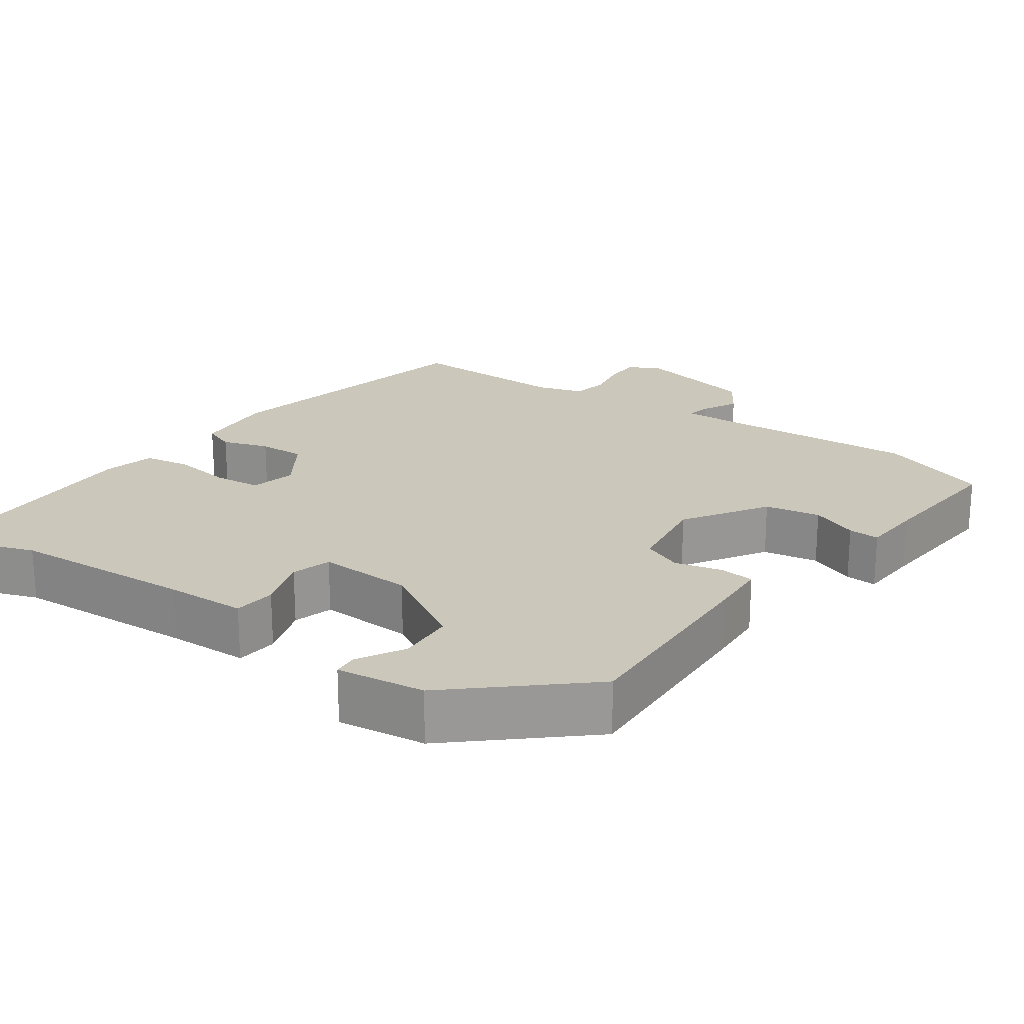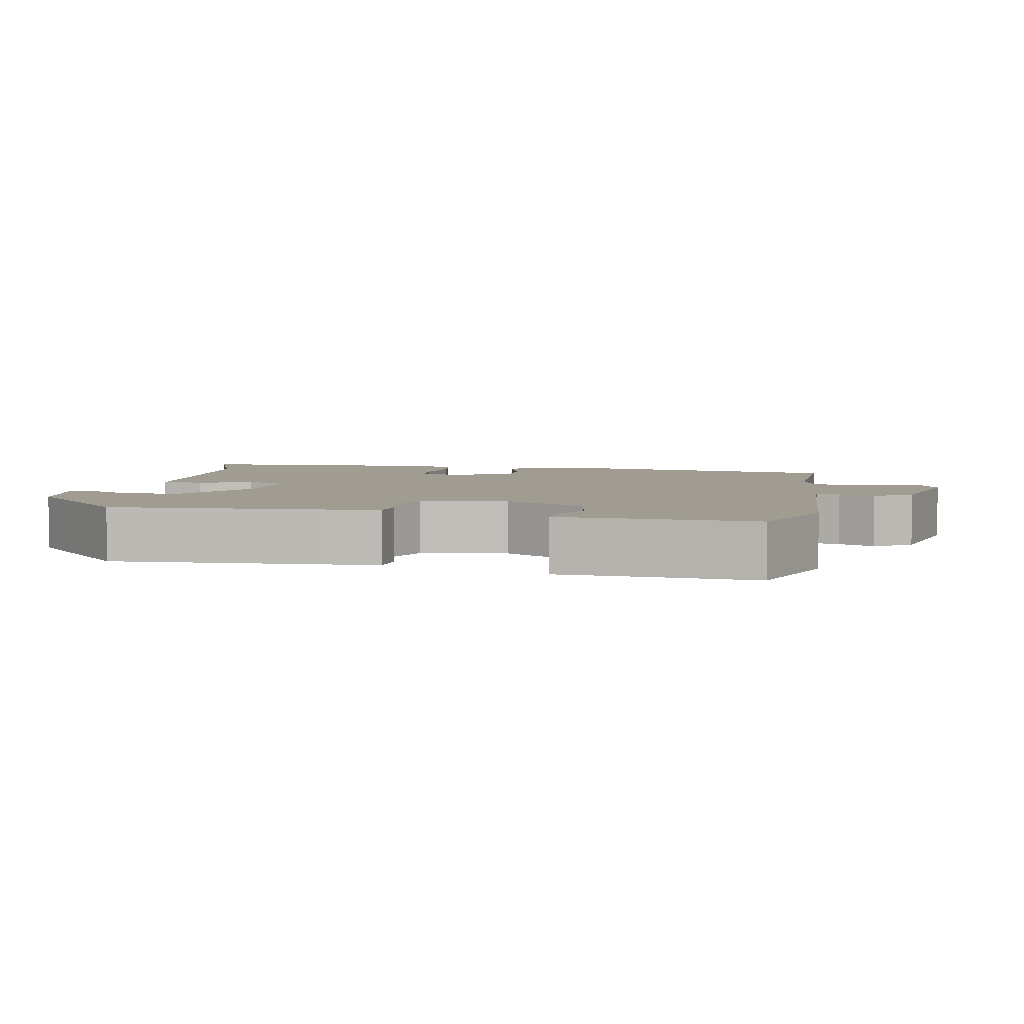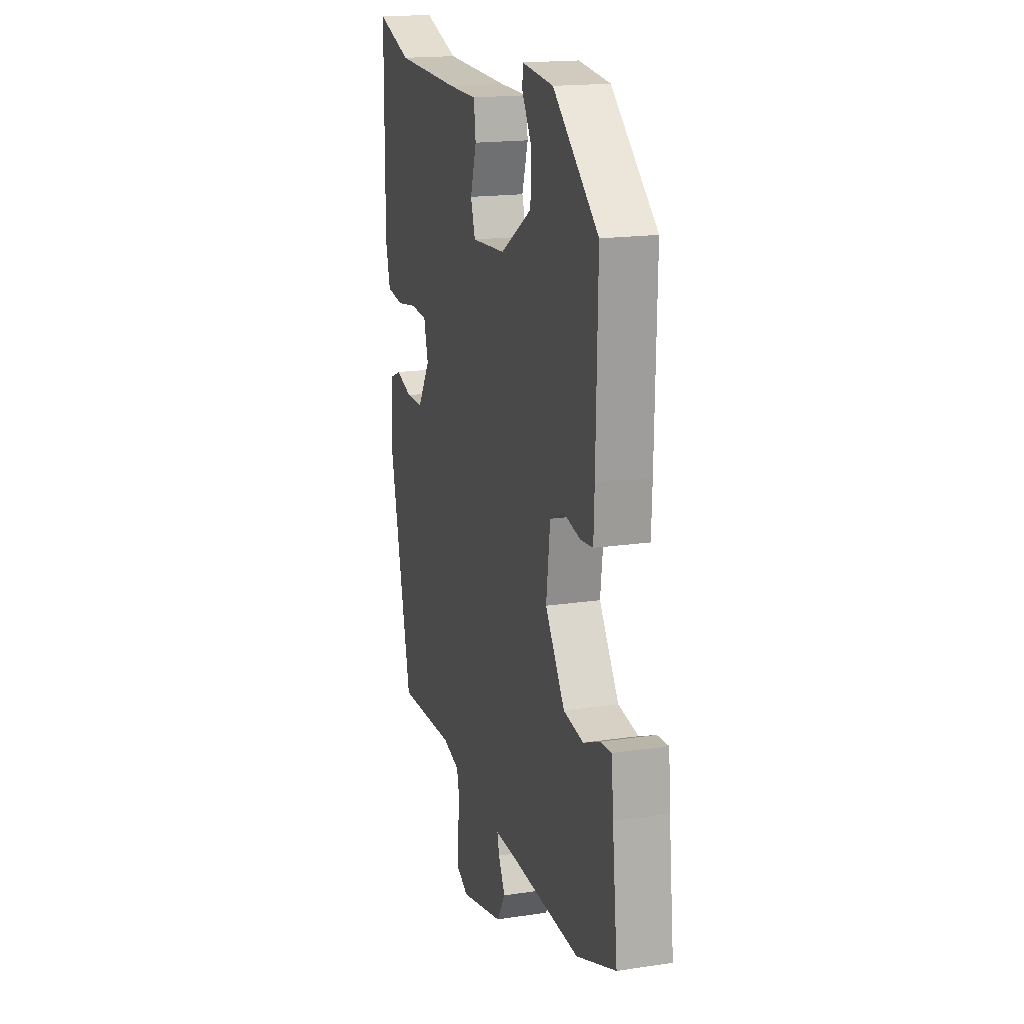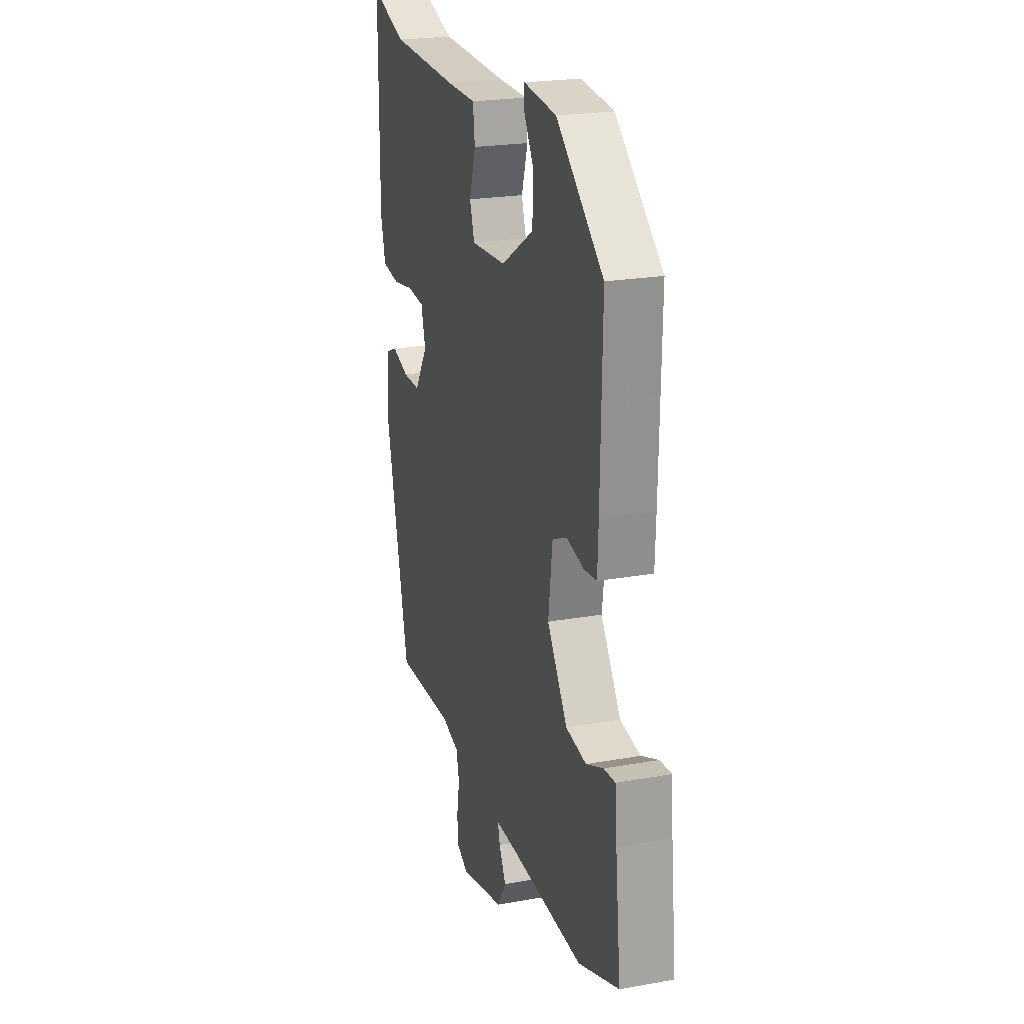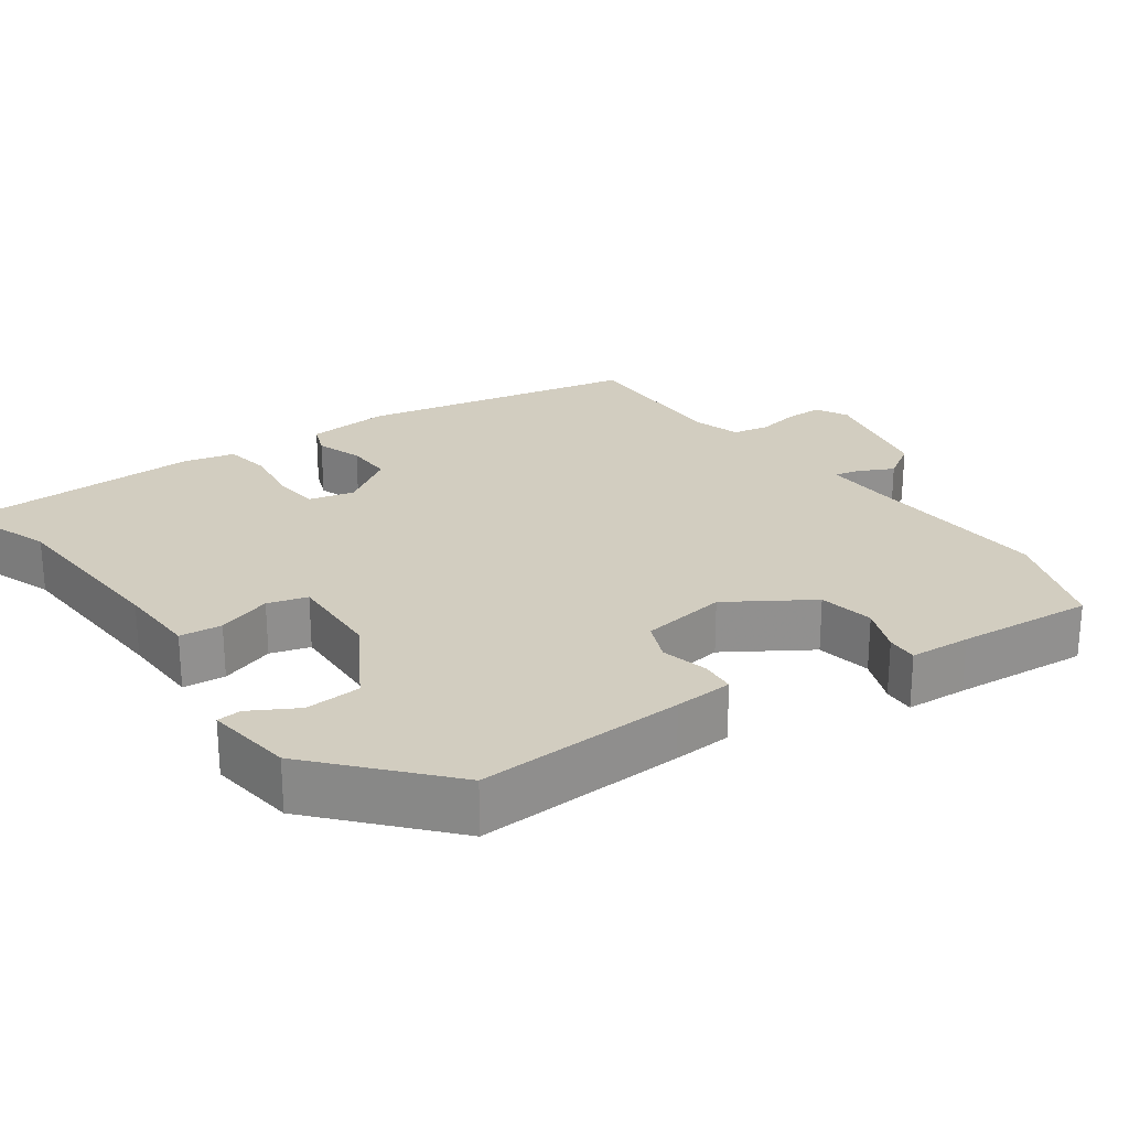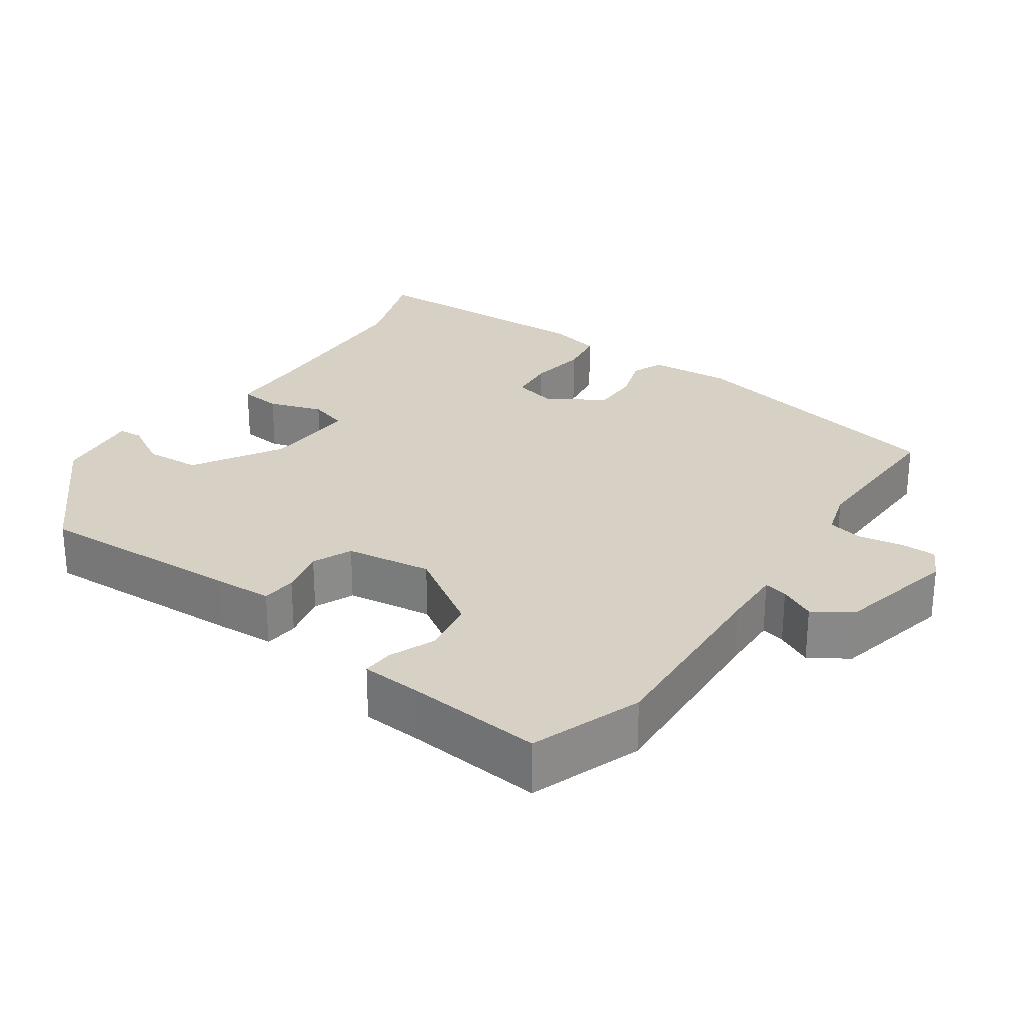
<metadata>
{"format":"obj","ext":"obj","renderer":"f3d","projection":"perspective","resolution":1024,"background":"white","views":[{"elev":21.7,"azim":34.1,"up":"+Y"},{"elev":4.4,"azim":99.3,"up":"+Y"},{"elev":17.5,"azim":73.4,"up":"+Z"},{"elev":22.5,"azim":72.8,"up":"+Z"},{"elev":24.6,"azim":53.1,"up":"+Y"},{"elev":26.8,"azim":123.9,"up":"+Y"}]}
</metadata>
<code>
v -0.439 0.07 -0.511
v -0.525 0.07 -0.137
v -0.518 0.07 -0.025
v -0.475 0.07 -0.007
v -0.412 0.07 -0.027
v -0.348 0.07 -0.027
v -0.3 0.07 0.049
v -0.316 0.07 0.11
v -0.38 0.07 0.115
v -0.459 0.07 0.102
v -0.523 0.07 0.111
v -0.541 0.07 0.181
v -0.539 0.07 0.513
v -0.406 0.07 0.468
v -0.158 0.07 0.459
v -0.049 0.07 0.458
v -0.042 0.07 0.401
v -0.065 0.07 0.327
v -0.048 0.07 0.274
v 0.08 0.07 0.282
v 0.199 0.07 0.356
v 0.202 0.07 0.432
v 0.165 0.07 0.494
v 0.167 0.07 0.527
v 0.286 0.07 0.514
v 0.457 0.07 0.369
v 0.451 0.07 0.087
v 0.448 0.07 0.008
v 0.401 0.07 0.003
v 0.337 0.07 0.017
v 0.284 0.07 -0.007
v 0.269 0.07 -0.124
v 0.343 0.07 -0.234
v 0.418 0.07 -0.246
v 0.481 0.07 -0.219
v 0.523 0.07 -0.216
v 0.53 0.07 -0.298
v 0.55 0.07 -0.481
v 0.401 0.07 -0.538
v 0.133 0.07 -0.528
v 0.052 0.07 -0.527
v 0.06 0.07 -0.559
v 0.085 0.07 -0.607
v 0.053 0.07 -0.659
v -0.11 0.07 -0.699
v -0.154 0.07 -0.677
v -0.155 0.07 -0.627
v -0.145 0.07 -0.568
v -0.156 0.07 -0.52
v -0.22 0.07 -0.502
v -0.439 0 -0.511
v -0.525 0 -0.137
v -0.518 0 -0.025
v -0.475 0 -0.007
v -0.412 0 -0.027
v -0.348 0 -0.027
v -0.3 0 0.049
v -0.316 0 0.11
v -0.38 0 0.115
v -0.459 0 0.102
v -0.523 0 0.111
v -0.541 0 0.181
v -0.539 0 0.513
v -0.406 0 0.468
v -0.158 0 0.459
v -0.049 0 0.458
v -0.042 0 0.401
v -0.065 0 0.327
v -0.048 0 0.274
v 0.08 0 0.282
v 0.199 0 0.356
v 0.202 0 0.432
v 0.165 0 0.494
v 0.167 0 0.527
v 0.286 0 0.514
v 0.457 0 0.369
v 0.451 0 0.087
v 0.448 0 0.008
v 0.401 0 0.003
v 0.337 0 0.017
v 0.284 0 -0.007
v 0.269 0 -0.124
v 0.343 0 -0.234
v 0.418 0 -0.246
v 0.481 0 -0.219
v 0.523 0 -0.216
v 0.53 0 -0.298
v 0.55 0 -0.481
v 0.401 0 -0.538
v 0.133 0 -0.528
v 0.052 0 -0.527
v 0.06 0 -0.559
v 0.085 0 -0.607
v 0.053 0 -0.659
v -0.11 0 -0.699
v -0.154 0 -0.677
v -0.155 0 -0.627
v -0.145 0 -0.568
v -0.156 0 -0.52
v -0.22 0 -0.502
f 46 47 48
f 45 46 48
f 44 45 48
f 43 44 48
f 42 43 48
f 41 42 48 49
f 40 41 49 50
f 39 40 50
f 38 39 50
f 37 38 50
f 34 35 36 37
f 50 1 2
f 37 50 2
f 34 37 2
f 33 34 2
f 28 29 30
f 27 28 30
f 26 27 30
f 25 26 30
f 25 30 31
f 22 23 24 25
f 25 31 32
f 22 25 32
f 21 22 32
f 15 16 17 18
f 14 15 18 19
f 13 14 19
f 12 13 19
f 11 12 19
f 10 11 19
f 9 10 19
f 8 9 19 20
f 2 3 4 5
f 2 5 6
f 33 2 6
f 32 33 6
f 20 21 32 6
f 7 8 20
f 6 7 20
f 98 97 96
f 98 96 95
f 98 95 94
f 98 94 93
f 98 93 92
f 99 98 92 91
f 100 99 91 90
f 100 90 89
f 100 89 88
f 100 88 87
f 87 86 85 84
f 52 51 100
f 52 100 87
f 52 87 84
f 52 84 83
f 80 79 78
f 80 78 77
f 80 77 76
f 80 76 75
f 81 80 75
f 75 74 73 72
f 82 81 75
f 82 75 72
f 82 72 71
f 68 67 66 65
f 69 68 65 64
f 69 64 63
f 69 63 62
f 69 62 61
f 69 61 60
f 69 60 59
f 70 69 59 58
f 55 54 53 52
f 56 55 52
f 56 52 83
f 56 83 82
f 56 82 71 70
f 70 58 57
f 70 57 56
f 1 51 52 2
f 2 52 53 3
f 3 53 54 4
f 4 54 55 5
f 5 55 56 6
f 6 56 57 7
f 7 57 58 8
f 8 58 59 9
f 9 59 60 10
f 10 60 61 11
f 11 61 62 12
f 12 62 63 13
f 13 63 64 14
f 14 64 65 15
f 15 65 66 16
f 16 66 67 17
f 17 67 68 18
f 18 68 69 19
f 19 69 70 20
f 20 70 71 21
f 21 71 72 22
f 22 72 73 23
f 23 73 74 24
f 24 74 75 25
f 25 75 76 26
f 26 76 77 27
f 27 77 78 28
f 28 78 79 29
f 29 79 80 30
f 30 80 81 31
f 31 81 82 32
f 32 82 83 33
f 33 83 84 34
f 34 84 85 35
f 35 85 86 36
f 36 86 87 37
f 37 87 88 38
f 38 88 89 39
f 39 89 90 40
f 40 90 91 41
f 41 91 92 42
f 42 92 93 43
f 43 93 94 44
f 44 94 95 45
f 45 95 96 46
f 46 96 97 47
f 47 97 98 48
f 48 98 99 49
f 49 99 100 50
f 50 100 51 1

</code>
